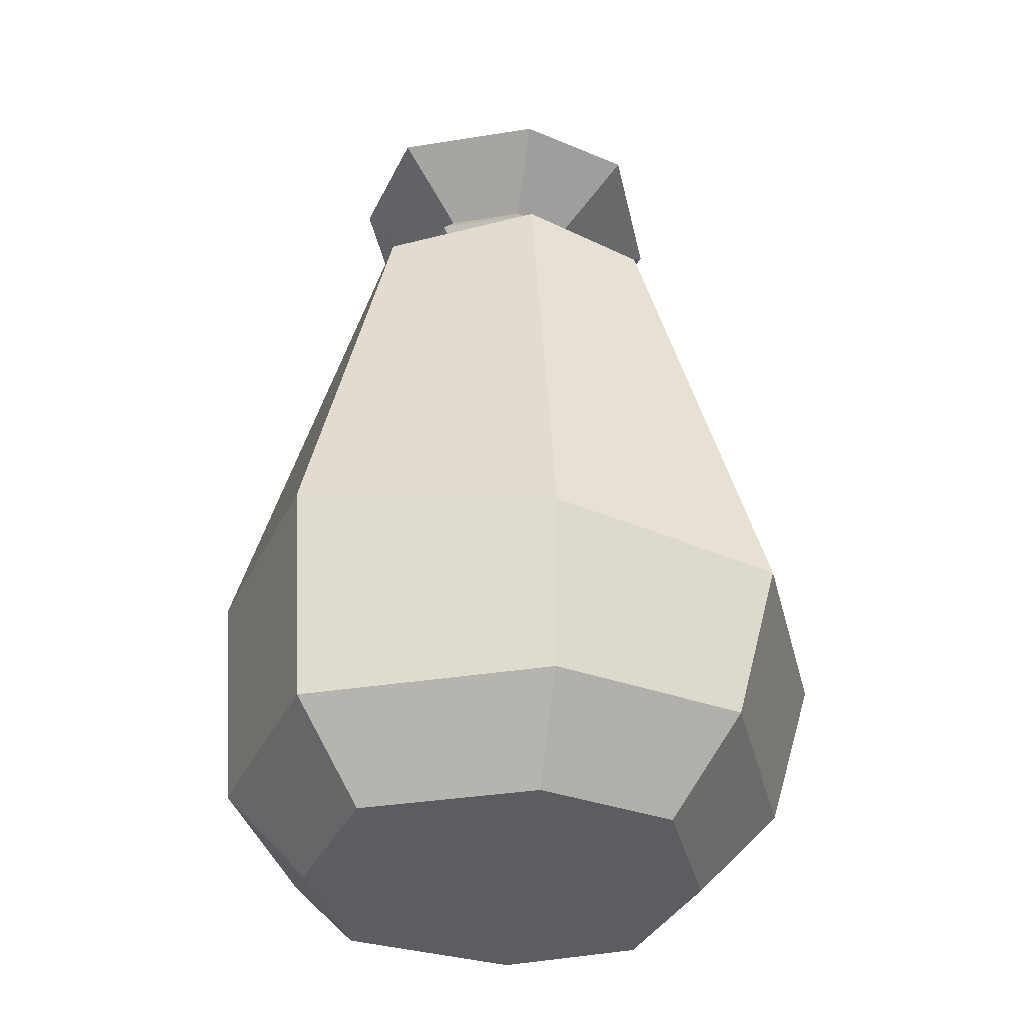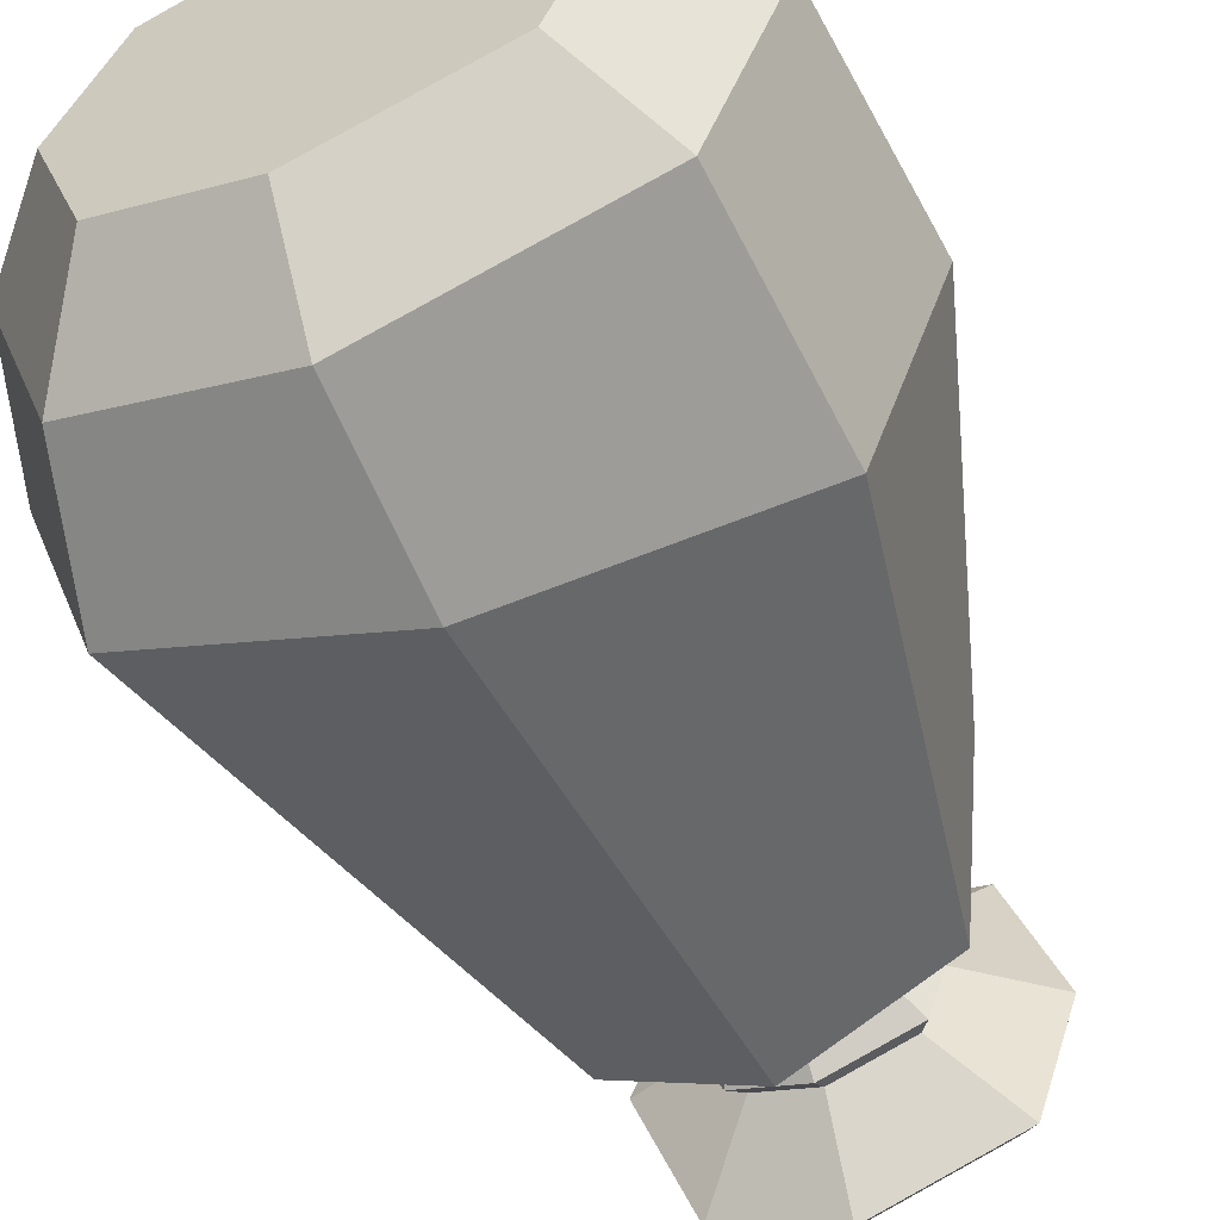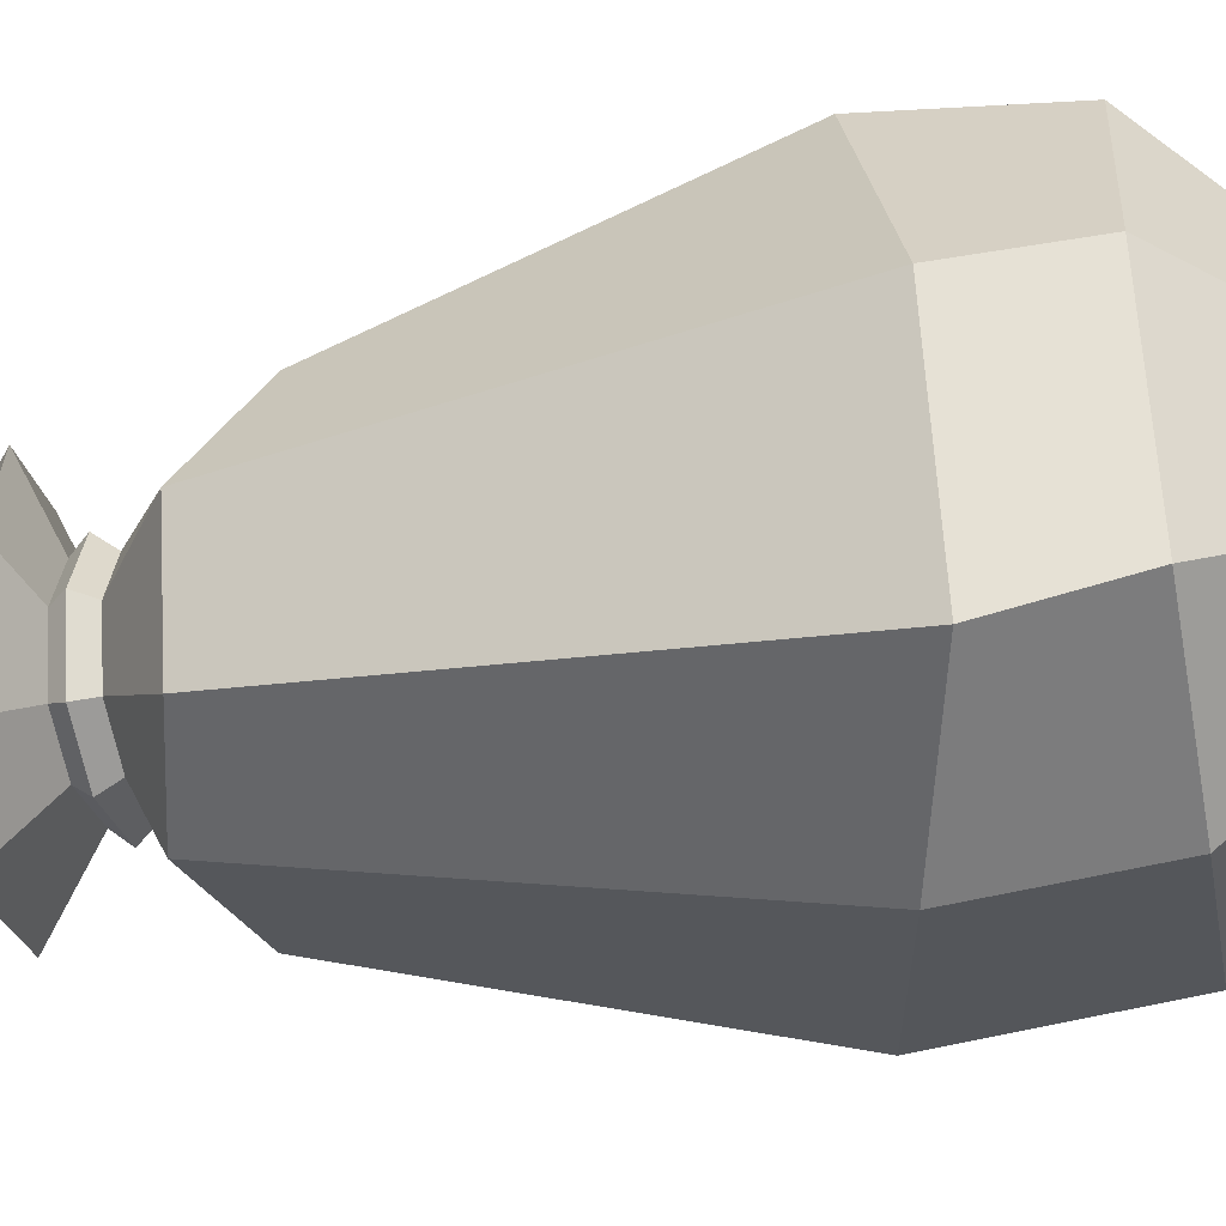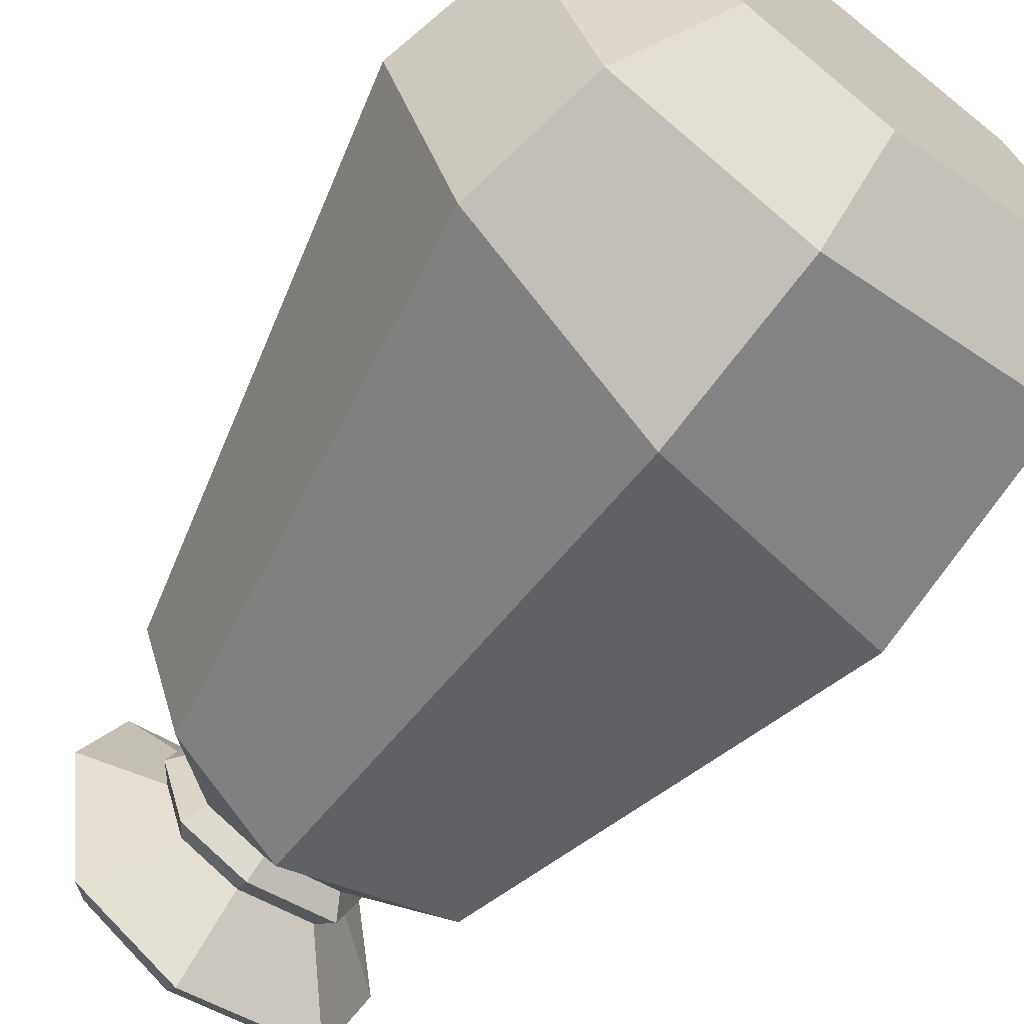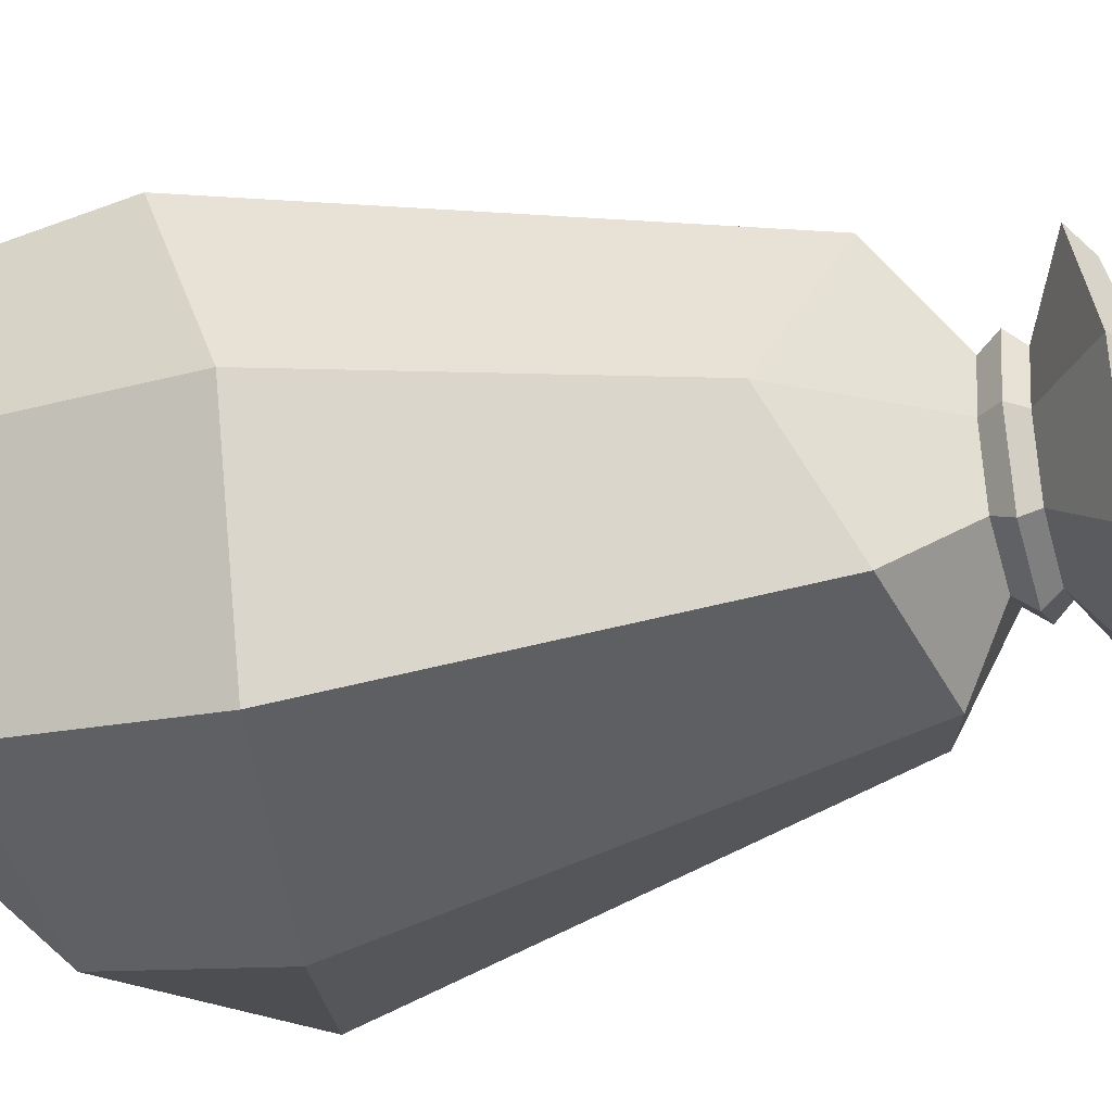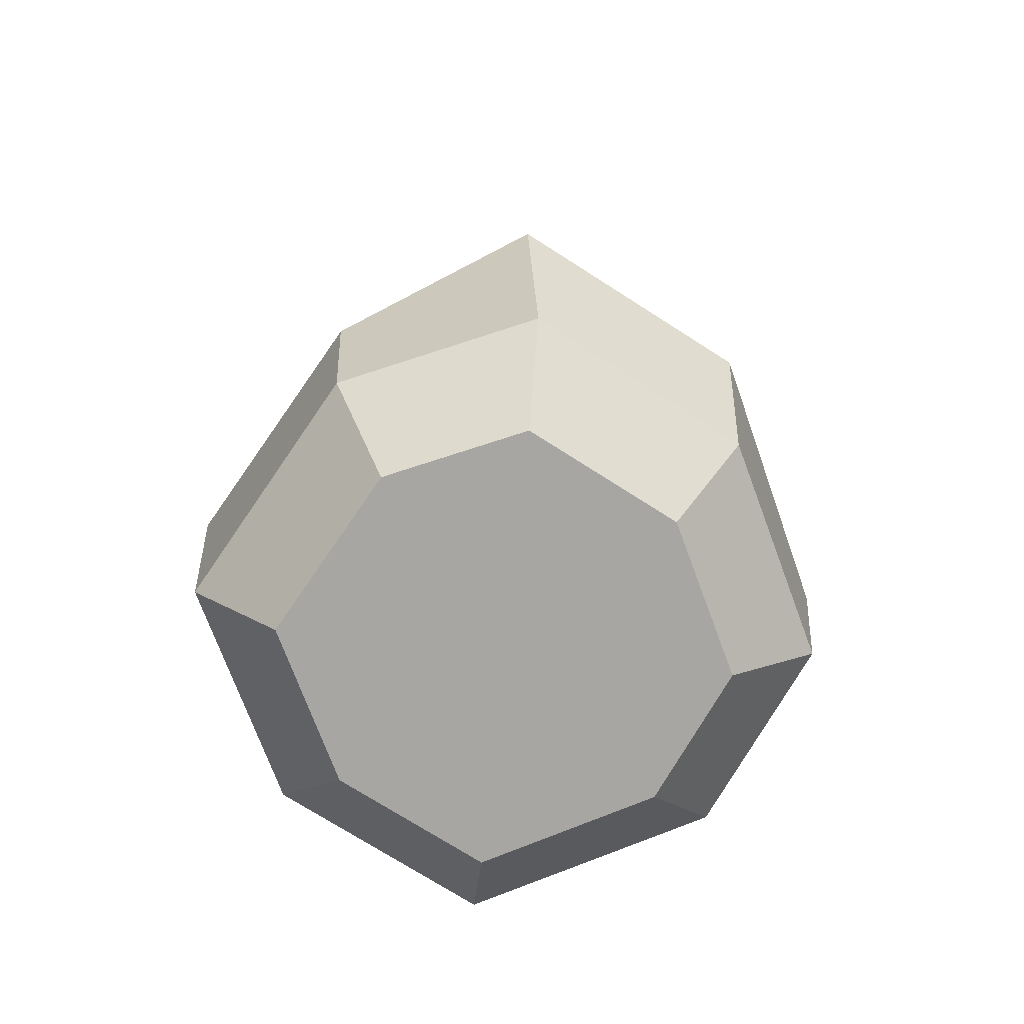
<metadata>
{"format":"obj","ext":"obj","renderer":"f3d","projection":"perspective","resolution":1024,"background":"white","views":[{"elev":-35.4,"azim":175.4,"up":"+Y"},{"elev":-58.7,"azim":24.0,"up":"+Z"},{"elev":-42.6,"azim":-78.6,"up":"+Z"},{"elev":-67.8,"azim":-37.2,"up":"+Z"},{"elev":-30.4,"azim":106.7,"up":"+Z"},{"elev":-74.2,"azim":-141.0,"up":"+Y"}]}
</metadata>
<code>
v -0.1213 0 0.1213
v 0.1213 0 0.1213
v -0.08574 0.7137 0.08575
v 0.08575 0.7191 0.08575
v -0.08574 0.7334 -0.08575
v 0.08575 0.7404 -0.08575
v -0.1213 0 -0.1213
v 0.1213 0 -0.1213
v -0.01086 0.7404 -0.1145
v -0.01086 0.7191 0.1145
v -0.01537 0 0.1619
v -0.01537 0 -0.1619
v -0.01537 0 0.00069
v -0.1619 0 0.00069
v -0.1145 0.7067 0.00049
v -0.005882 0.66 0.003718
v 0.1145 0.7404 0.00049
v 0.1619 0 0.00069
v -0.008032 0.6578 -0.08467
v -0.06342 0.6578 -0.06342
v -0.08468 0.6578 0.00037
v -0.06342 0.6578 0.06343
v -0.008032 0.6578 0.08468
v 0.06343 0.6578 0.06343
v 0.08469 0.6578 0.00037
v 0.06343 0.6578 -0.06342
v -0.01419 0.6092 -0.1397
v -0.112 0.5847 -0.112
v -0.1495 0.5847 0.000635
v -0.1184 0.535 0.112
v -0.01419 0.5847 0.1495
v 0.112 0.5847 0.112
v 0.1473 0.527 0.000635
v 0.112 0.5847 -0.112
v -0.02162 0.06906 -0.2278
v -0.1706 0.06906 -0.1706
v -0.2278 0.06906 0.000979
v -0.1706 0.06906 0.1706
v -0.02162 0.06906 0.2278
v 0.1706 0.06906 0.1706
v 0.2278 0.06906 0.000979
v 0.1706 0.06906 -0.1706
v 0.1363 0.7231 0.000583
v 0.1021 0.7017 0.1021
v -0.01293 0.7017 0.1363
v -0.1021 0.6964 0.1021
v -0.1363 0.6894 0.000583
v -0.1021 0.7161 -0.1021
v -0.01293 0.7231 -0.1363
v 0.1021 0.7231 -0.1021
v 0.05397 0.6413 -0.05396
v 0.07206 0.6413 0.000317
v 0.05397 0.6413 0.05396
v -0.006837 0.6413 0.07205
v -0.05396 0.6413 0.05396
v -0.07205 0.6413 0.000317
v -0.05396 0.6413 -0.05396
v -0.006837 0.6413 -0.07204
v -0.05423 0.672 -0.05423
v -0.07241 0.672 0.000317
v -0.05423 0.672 0.05424
v -0.006872 0.672 0.07241
v 0.05424 0.672 0.05424
v 0.07242 0.672 0.000317
v 0.05424 0.672 -0.05423
v -0.006872 0.672 -0.0724
v -0.02293 0.2129 -0.2416
v 0.1809 0.2496 -0.1809
v 0.2416 0.2496 0.001027
v 0.1809 0.169 0.1809
v -0.02293 0.169 0.2416
v -0.1809 0.2129 0.1809
v -0.2557 0.1721 -0.03057
v -0.1951 0.1721 -0.2125
f 44 45 62 63
f 6 16 17
f 65 66 49 50
f 18 13 12 8
f 50 43 64 65
f 59 60 47 48
f 5 16 9
f 61 62 45 46
f 7 12 13 14
f 48 49 66 59
f 14 13 11 1
f 46 47 60 61
f 3 10 16
f 17 16 4
f 63 64 43 44
f 11 13 18 2
f 57 58 27 28
f 28 29 56 57
f 55 56 29 30
f 30 31 54 55
f 53 54 31 32
f 32 33 52 53
f 51 52 33 34
f 34 27 58 51
f 74 67 35 36
f 36 37 73 74
f 72 73 37 38
f 38 39 71 72
f 70 71 39 40
f 40 41 69 70
f 68 69 41 42
f 42 35 67 68
f 36 35 12 7
f 7 14 37 36
f 38 37 14 1
f 1 11 39 38
f 40 39 11 2
f 2 18 41 40
f 42 41 18 8
f 12 35 42 8
f 44 43 17 4
f 10 45 44 4
f 46 45 10 3
f 15 47 46 3
f 48 47 15 5
f 5 9 49 48
f 50 49 9 6
f 17 43 50 6
f 26 25 52 51
f 53 52 25 24
f 24 23 54 53
f 55 54 23 22
f 22 21 56 55
f 57 56 21 20
f 20 19 58 57
f 51 58 19 26
f 20 21 60 59
f 61 60 21 22
f 22 23 62 61
f 63 62 23 24
f 24 25 64 63
f 65 64 25 26
f 26 19 66 65
f 59 66 19 20
f 15 16 5
f 4 16 10
f 9 16 6
f 3 16 15
f 68 67 27 34
f 34 33 69 68
f 70 69 33 32
f 32 31 71 70
f 72 71 31 30
f 30 29 73 72
f 74 73 29 28
f 28 27 67 74

</code>
